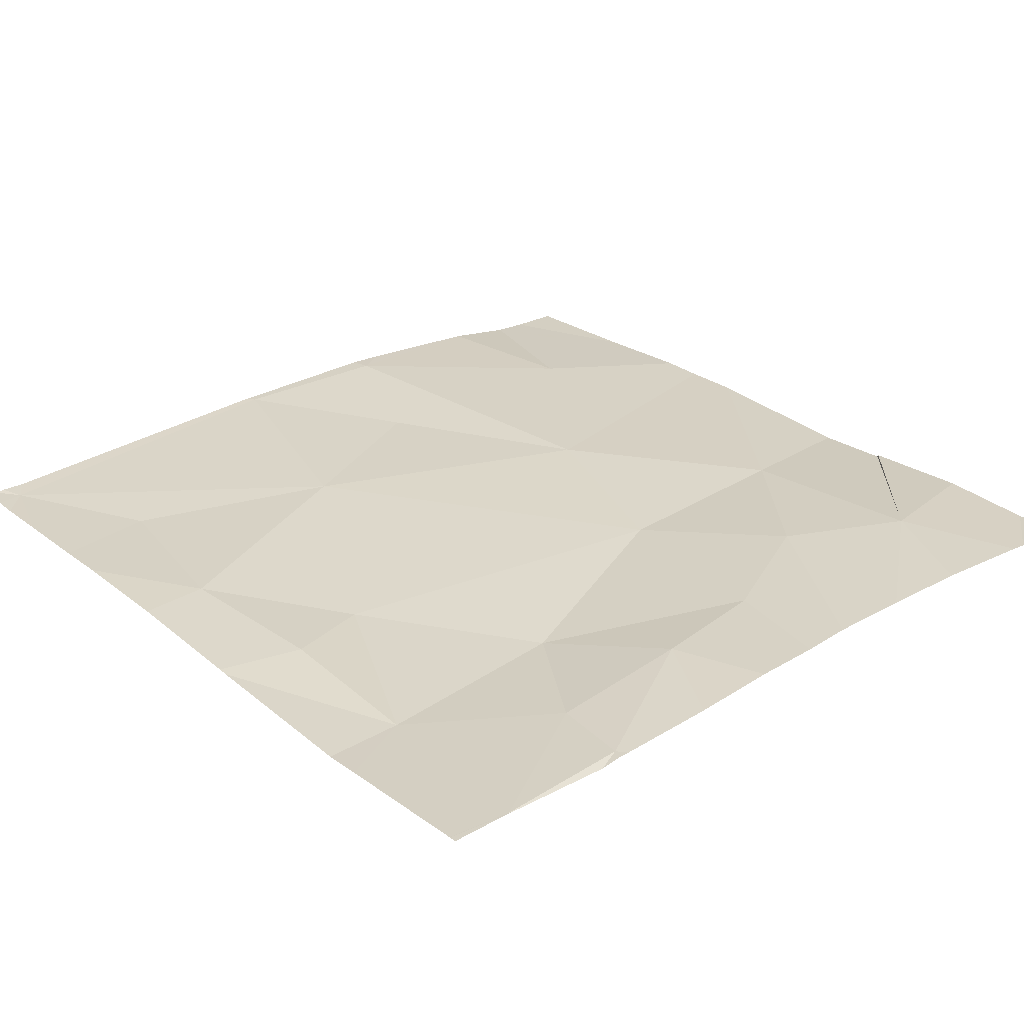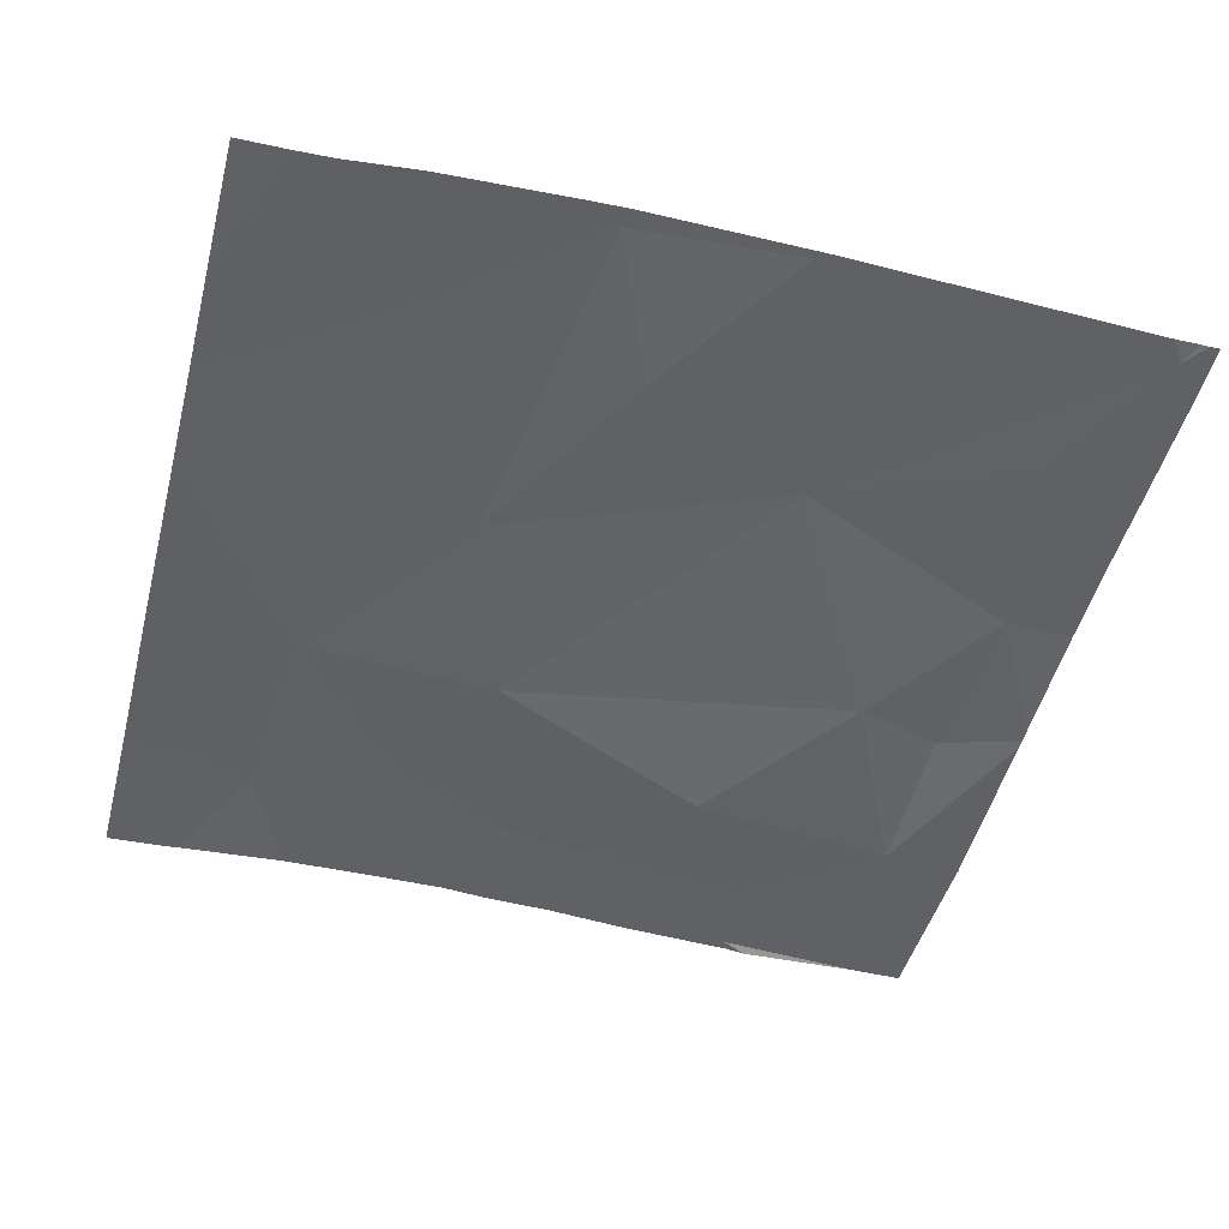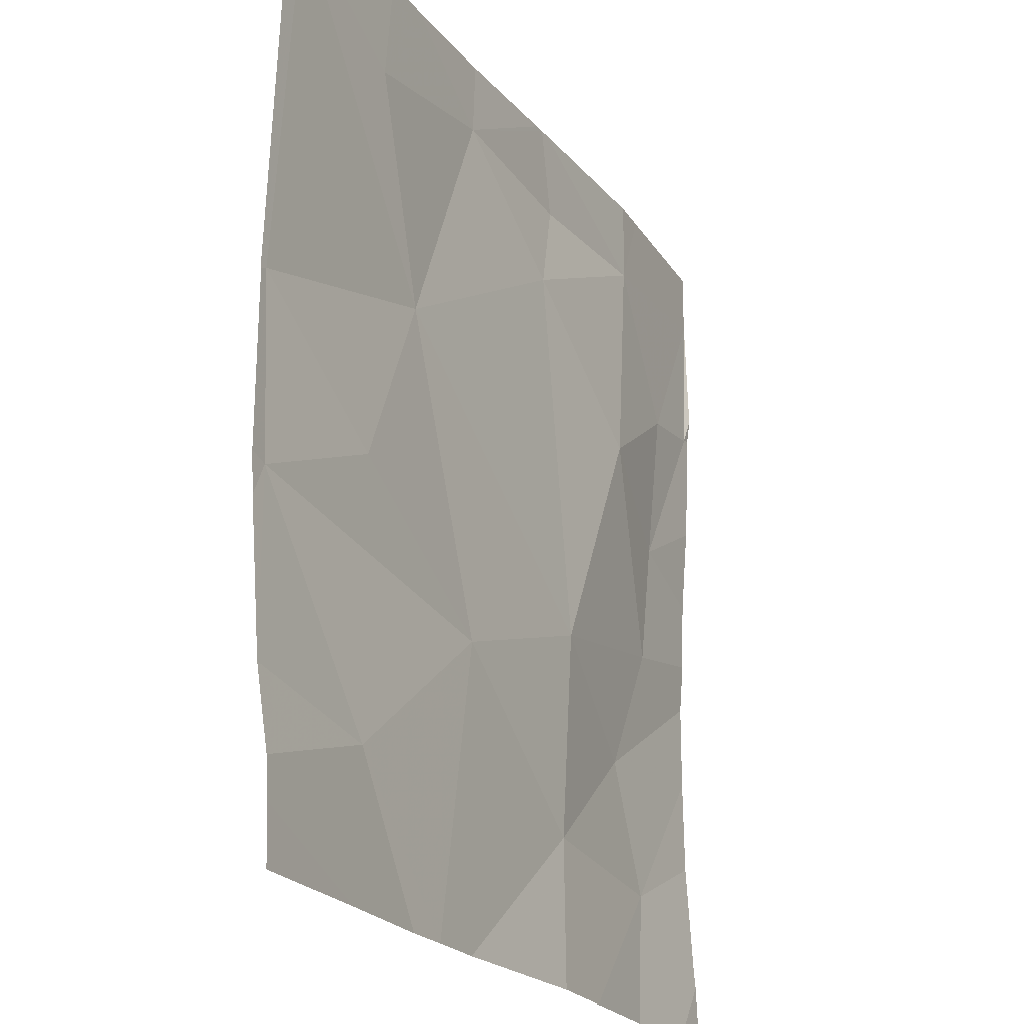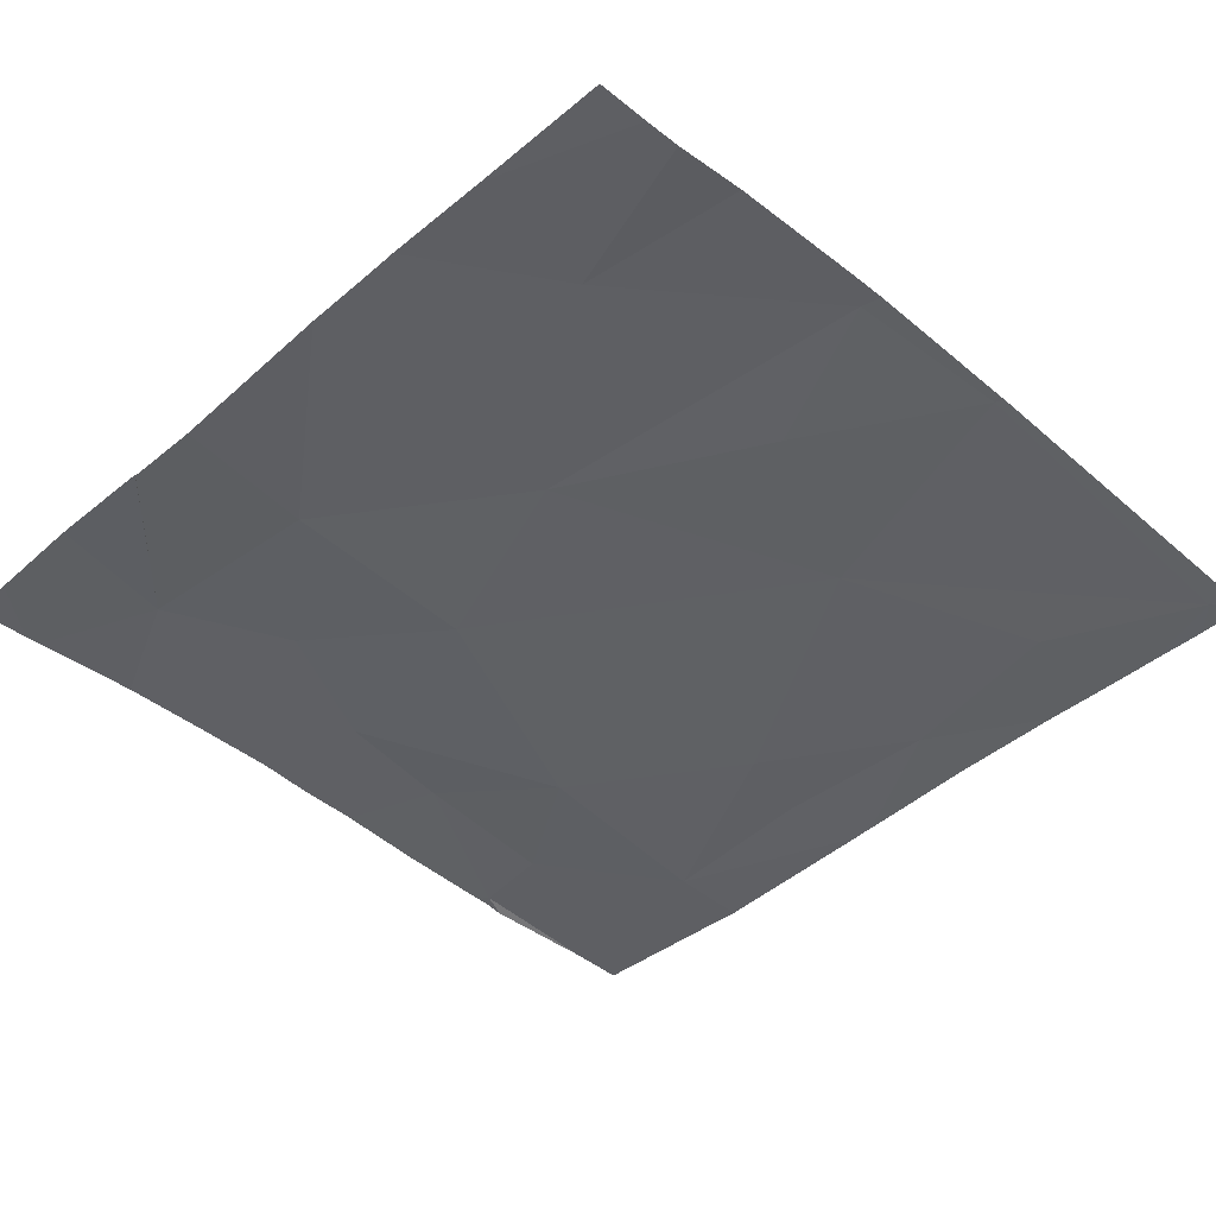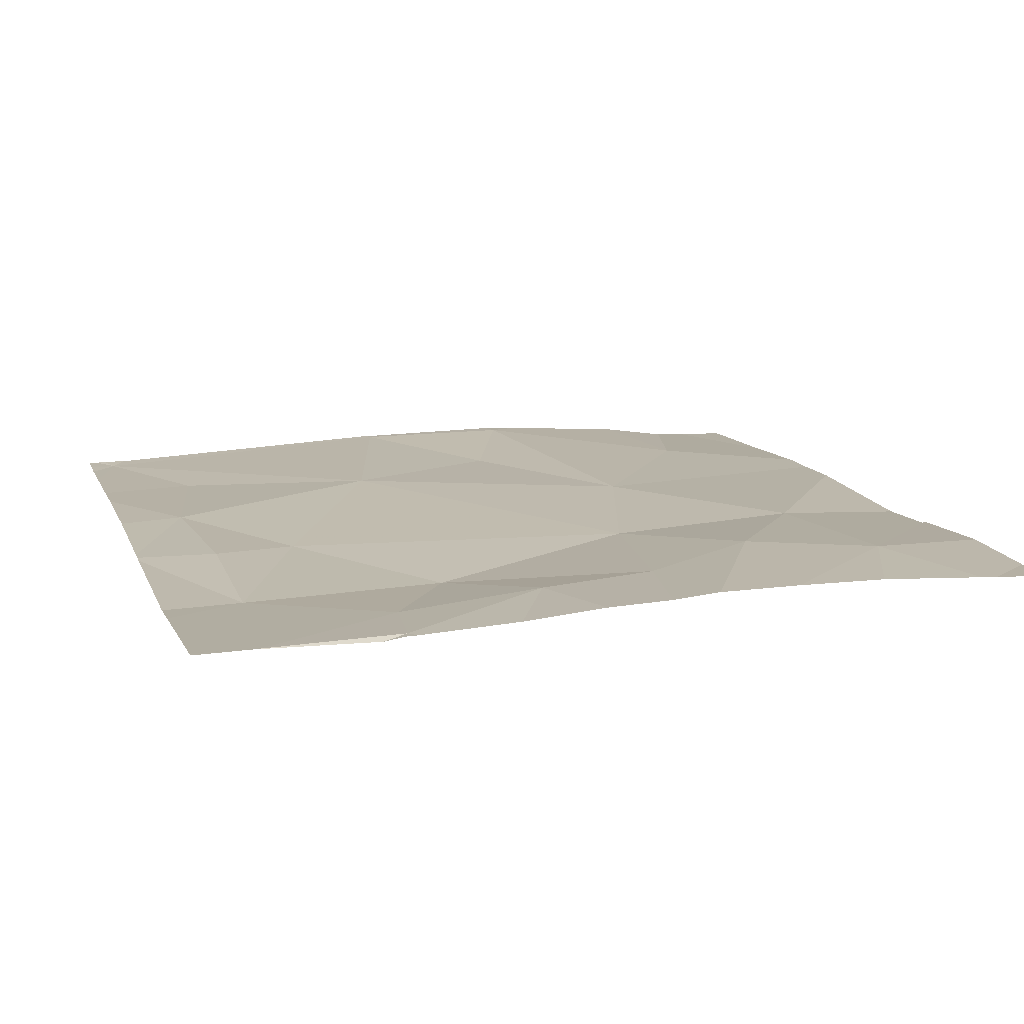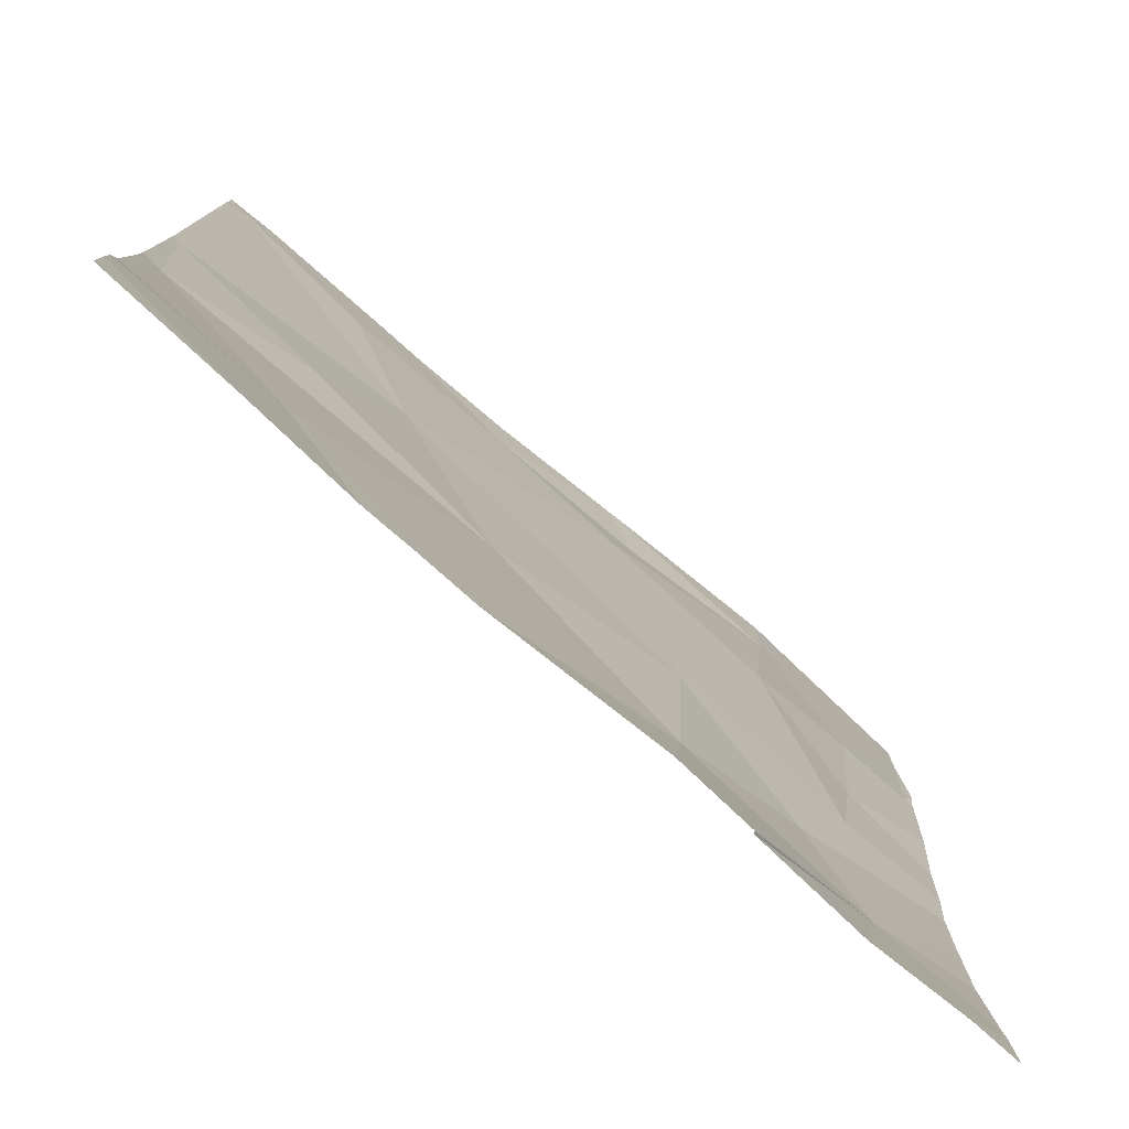
<metadata>
{"format":"obj","ext":"obj","renderer":"f3d","projection":"perspective","resolution":1024,"background":"white","views":[{"elev":28.4,"azim":-130.3,"up":"+Z"},{"elev":-48.8,"azim":75.5,"up":"+Z"},{"elev":-21.2,"azim":116.6,"up":"+Y"},{"elev":-43.3,"azim":45.6,"up":"+Z"},{"elev":13.5,"azim":-107.1,"up":"+Z"},{"elev":-79.2,"azim":139.7,"up":"+Y"}]}
</metadata>
<code>
v -97.51 246.7 483.3
v -97.51 245.9 483.3
v -97.51 246.3 483.3
v -99.41 247.4 483.3
v -97.51 247.5 483.2
v -99.39 247 483.3
v -97.51 245.8 483.2
v -97.51 246.7 483.3
v -97.51 247.4 483.2
v -99.2 246.7 483.3
v -99.08 247.5 483.2
v -99.17 245.9 483.3
v -99 247.3 483.2
v -99.21 247 483.2
v -98.94 246.9 483.2
v -98.59 247.1 483.2
v -98.73 246.3 483.3
v -99.17 246.4 483.3
v -99.04 246.2 483.3
v -98.6 247.5 483.2
v -98.73 245.9 483.3
v -98.65 247.3 483.3
v -97.55 247.5 483.2
v -98.28 247.3 483.3
v -98.07 246.8 483.3
v -97.88 247.3 483.3
v -99 247.5 483.2
v -98.31 246.2 483.3
v -97.88 246.5 483.3
v -97.87 245.9 483.3
v -97.56 247.4 483.2
v -97.55 246.3 483.3
v -97.53 246.7 483.3
v -97.51 245.6 483.2
v -98.84 245.6 483.3
v -98.85 245.6 483.3
v -99.09 245.6 483.3
v -98.15 245.6 483.3
v -98.67 245.6 483.2
v -98.28 245.6 483.3
v -99.31 245.6 483.3
v -99.42 247.4 483.3
v -99.42 247.4 483.3
v -99.42 247.1 483.3
v -99.42 247 483.3
v -99.42 247.3 483.3
v -99.42 246.8 483.3
v -99.42 245.7 483.3
v -99.42 245.7 483.3
v -99.42 247.1 483.2
v -99.42 246 483.3
v -99.42 246.2 483.3
v -99.42 246.6 483.3
v -99.4 247.5 483.3
v -99.42 246.5 483.3
v -99.42 246.4 483.3
v -97.51 245.7 483.2
v -98.58 247.5 483.2
v -97.51 246.2 483.3
v -97.51 247.4 483.3
v -97.51 247.4 483.2
v -98.05 245.6 483.3
v -97.81 245.6 483.2
v -97.89 245.6 483.2
v -99.29 245.6 483.3
v -99.42 245.6 483.3
v -98.56 247.5 483.2
v -98.28 247.5 483.3
v -98.03 247.5 483.3
v -97.74 247.5 483.2
v -97.62 247.5 483.2
v -97.91 247.5 483.3
v -97.57 247.5 483.2
v -99.4 247.5 483.3
v -99.42 247.5 483.3
v -97.51 247.5 483.3
f 63 57 7
f 60 31 61
f 10 6 45
f 37 48 65
f 14 13 4
f 13 15 16
f 6 14 4
f 6 4 46
f 68 24 69
f 59 32 2
f 62 30 38
f 10 14 6
f 17 15 18
f 14 15 13
f 10 18 15
f 18 10 53
f 38 28 40
f 52 19 56
f 17 18 19
f 54 13 11
f 19 12 21
f 19 18 55
f 15 14 10
f 16 22 13
f 67 24 68
f 15 17 16
f 17 19 21
f 21 12 35
f 20 22 58
f 22 16 24
f 24 25 26
f 25 16 17
f 58 22 24
f 16 25 24
f 17 28 25
f 29 25 28
f 30 28 38
f 28 21 40
f 58 24 67
f 17 21 28
f 29 32 33
f 25 31 26
f 33 31 25
f 26 31 70
f 69 26 72
f 25 29 33
f 32 29 28
f 28 30 32
f 23 5 76
f 9 33 8
f 33 32 3
f 63 7 64
f 32 30 2
f 40 21 39
f 23 31 5
f 39 21 35
f 20 13 22
f 35 12 36
f 42 4 54
f 43 4 42
f 1 33 3
f 3 32 59
f 44 6 50
f 45 6 44
f 36 12 37
f 46 4 43
f 27 13 20
f 2 30 7
f 47 10 45
f 7 30 62
f 37 12 48
f 48 12 51
f 48 49 41
f 8 33 1
f 50 6 46
f 41 49 66
f 51 12 52
f 9 31 33
f 52 12 19
f 53 10 47
f 5 31 60
f 55 18 53
f 34 57 63
f 56 19 55
f 61 31 9
f 11 13 27
f 64 7 62
f 54 4 13
f 65 48 41
f 69 24 26
f 70 31 71
f 71 31 73
f 72 26 70
f 73 31 23
f 74 42 54
f 75 42 74

</code>
